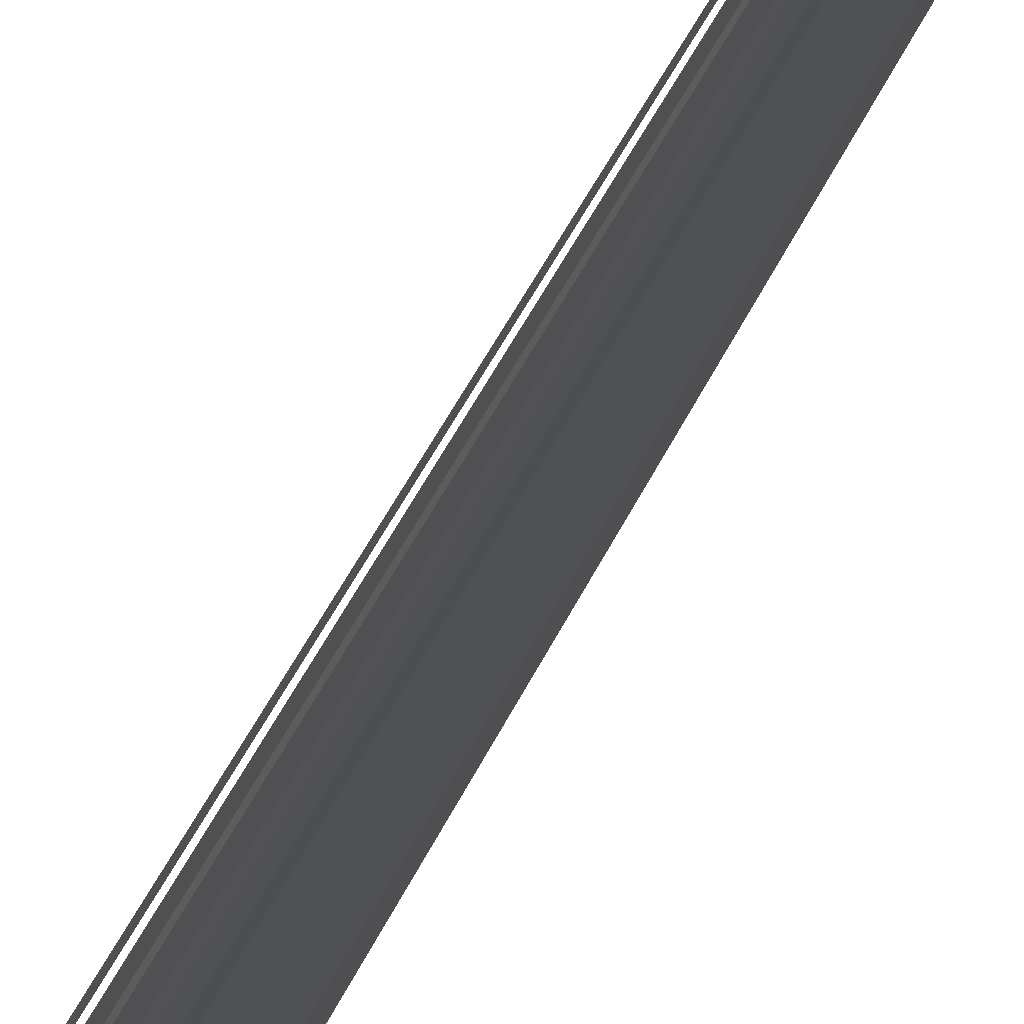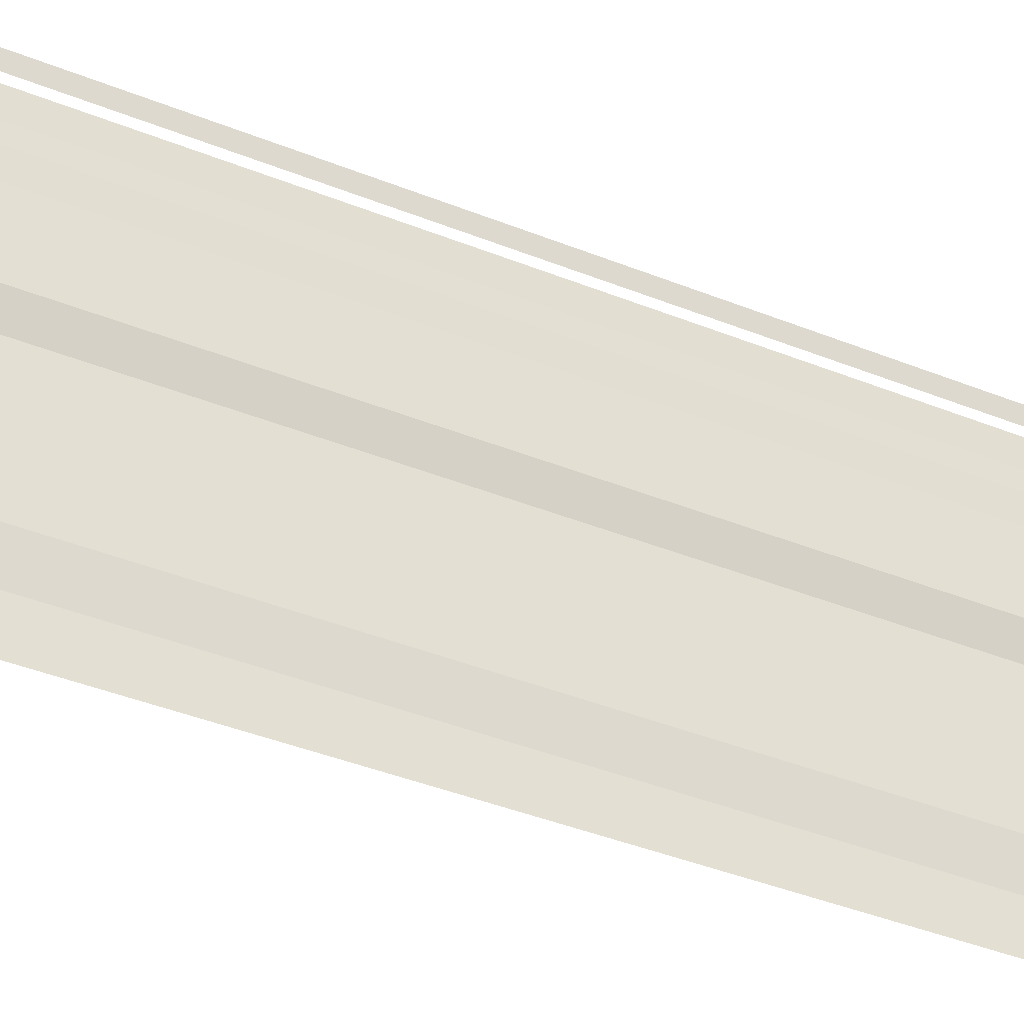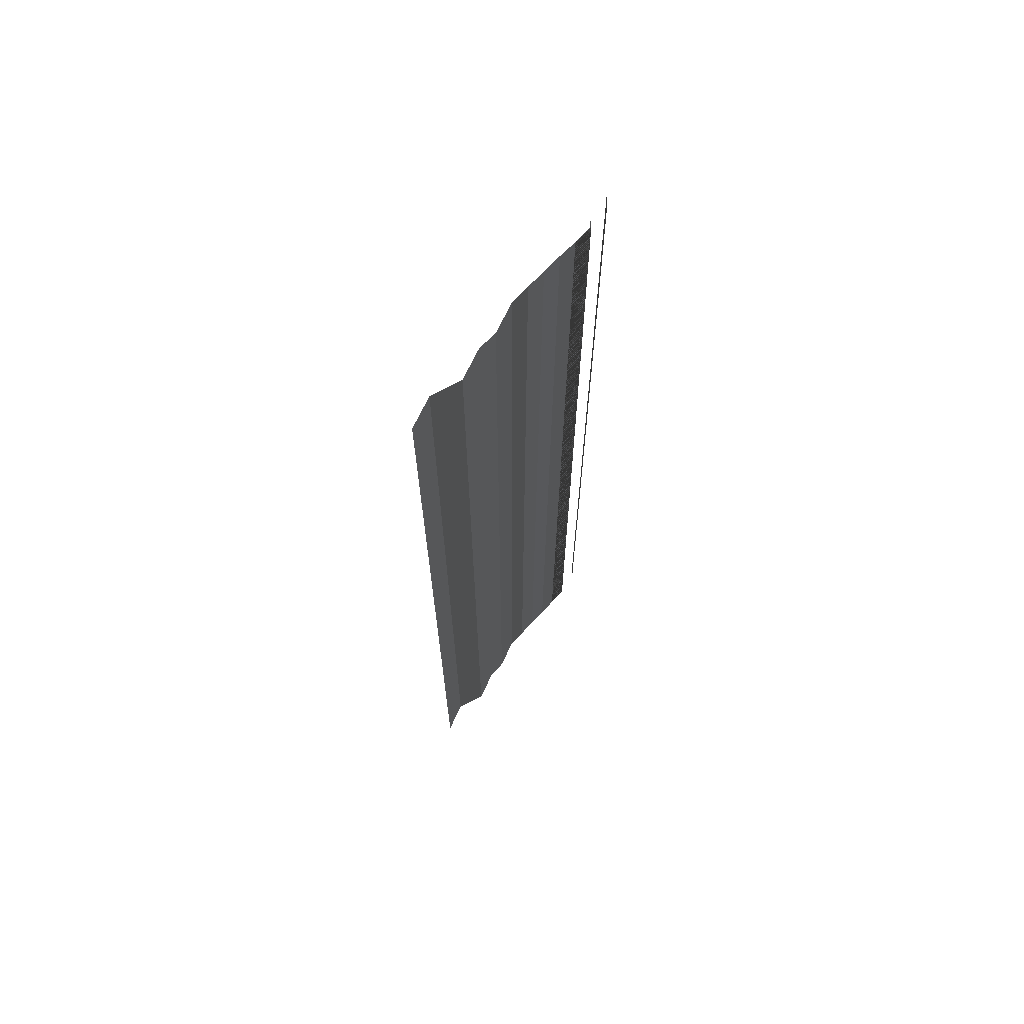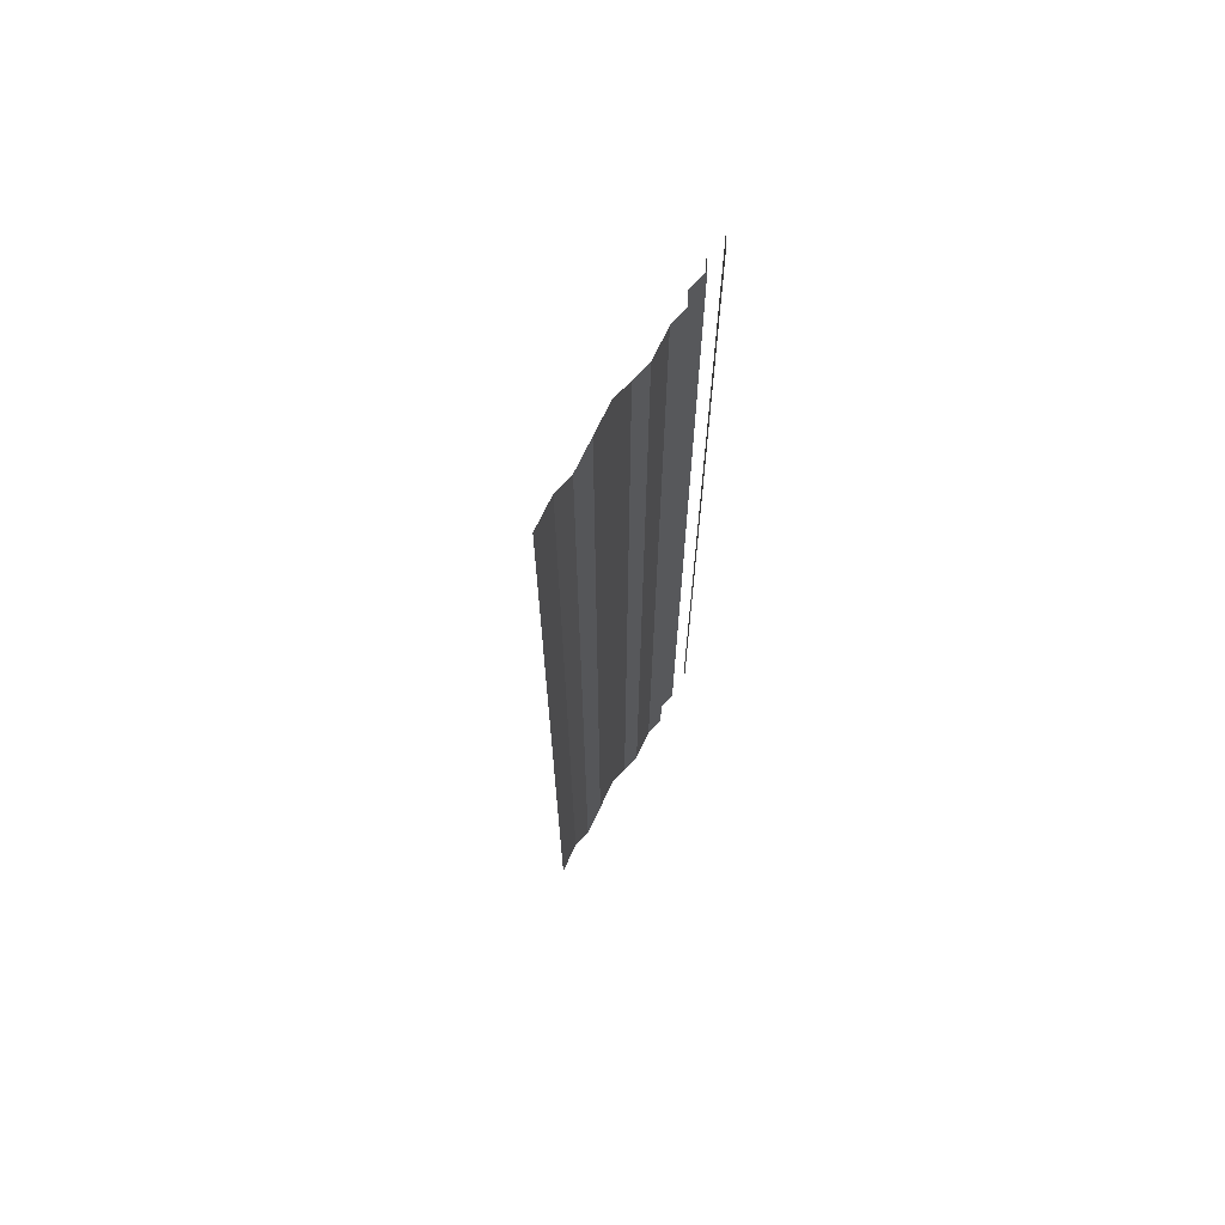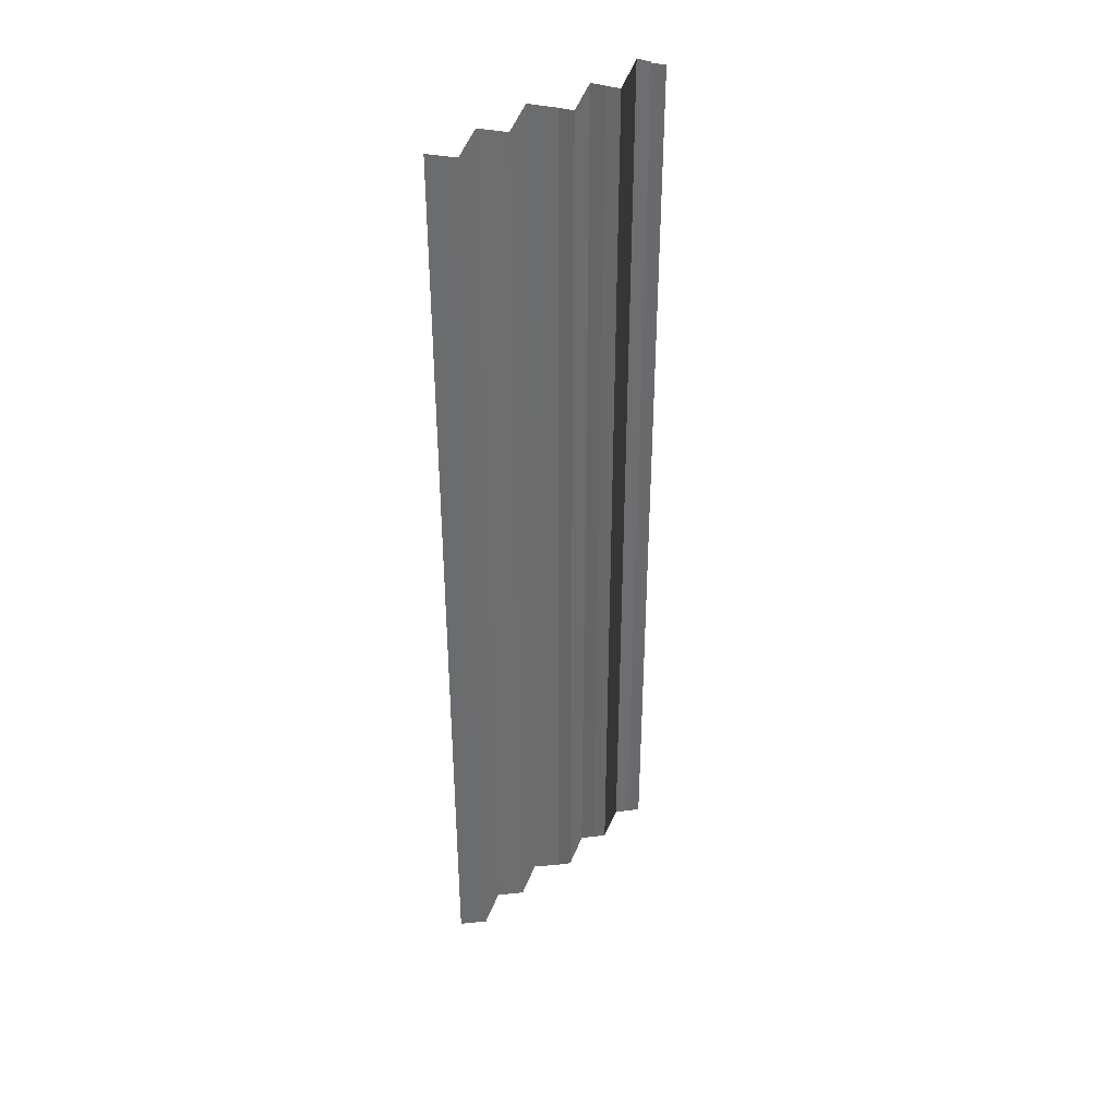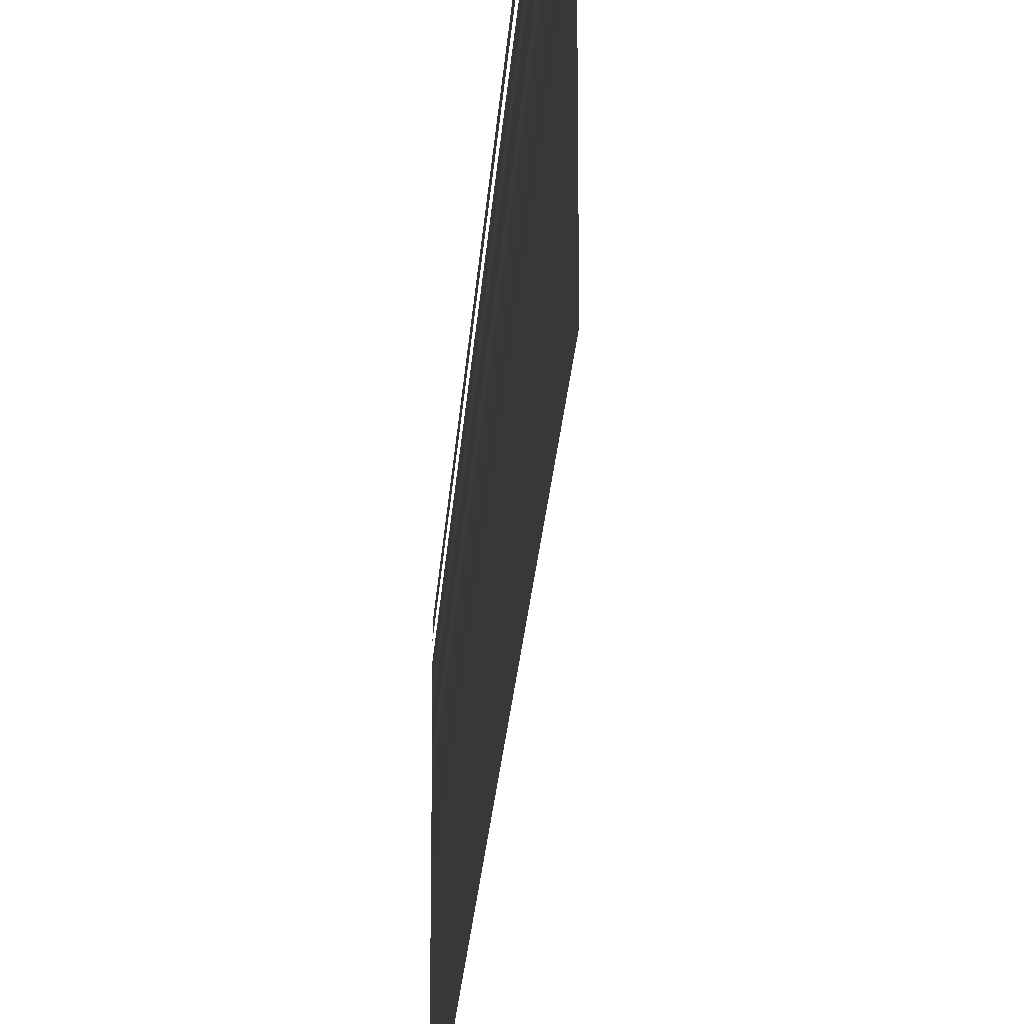
<metadata>
{"format":"obj","ext":"obj","renderer":"f3d","projection":"perspective","resolution":1024,"background":"white","views":[{"elev":55.5,"azim":27.1,"up":"+Z"},{"elev":-34.3,"azim":60.6,"up":"+Z"},{"elev":68.3,"azim":-142.1,"up":"+Y"},{"elev":68.9,"azim":-148.4,"up":"+Y"},{"elev":38.7,"azim":-131.4,"up":"+Y"},{"elev":-22.7,"azim":-3.6,"up":"+Z"}]}
</metadata>
<code>
o 5939
v 2244 1888 19.07
v 2244 1888 19.07
v 2244 1888 19.07
v 2244 1888 19.07
v 2244 1888 19.07
v 2244 1888 19.07
v 2244 1888 19.07
v 2244 1888 19.07
v 2244 1888 19.07
v 2244 1888 19.07
v 2244 1888 19.07
v 2244 1888 19.07
v 2244 1888 19.07
v 2244 1888 19.07
v 2244 1888 19.07
v 2244 1888 19.07
v 2244 1888 19.07
v 2244 1888 19.07
v 2244 1888 19.07
v 2244 1888 19.07
v 2244 1888 19.07
v 2244 1888 19.07
v 2244 1888 19.07
v 2244 1888 19.07
v 2244 1888 19.07
v 2244 1888 19.07
v 2244 1888 19.07
v 2244 1888 19.07
v 2244 1888 19.07
v 2244 1888 19.07
v 2244 1888 19.07
v 2244 1888 19.07
v 2244 1888 19.07
v 2244 1888 19.07
v 2244 1888 19.07
v 2244 1888 19.07
v 2244 1888 19.07
v 2244 1888 19.07
v 2244 1888 19.07
v 2244 1888 19.07
v 2244 1888 19.07
v 2244 1888 19.07
v 2244 1888 19.07
v 2244 1888 19.07
v 2244 1888 19.07
v 2244 1888 19.07
v 2244 1888 19.07
v 2244 1888 19.07
v 2244 1888 19.07
v 2244 1888 19.07
v 2244 1888 19.07
v 2244 1888 19.07
v 2244 1888 19.07
v 2244 1888 19.07
v 2244 1888 19.07
v 2244 1888 19.07
v 2244 1888 19.07
v 2244 1888 19.07
v 2244 1888 19.07
v 2244 1888 19.07
v 2244 1888 19.07
v 2244 1888 19.07
v 2244 1888 19.07
v 2244 1888 19.07
v 2244 1888 19.07
v 2244 1888 19.07
v 2244 1888 19.07
v 2244 1888 19.07
v 2244 1888 19.07
v 2244 1888 19.07
v 2244 1888 19.07
v 2244 1888 19.07
v 2244 1888 19.07
v 2244 1888 19.07
v 2244 1888 19.07
v 2244 1888 19.07
v 2244 1888 19.07
v 2244 1888 19.07
v 2244 1888 19.07
v 2244 1888 19.07
v 2244 1888 19.07
v 2244 1888 19.07
v 2244 1888 19.07
v 2244 1888 19.07
v 2244 1888 19.07
v 2244 1888 19.07
v 2244 1888 19.07
v 2244 1888 19.07
v 2244 1888 19.07
v 2244 1888 19.07
v 2244 1888 19.07
v 2244 1888 19.07
v 2244 1888 19.07
v 2244 1888 19.07
v 2244 1888 19.07
v 2244 1888 19.07
v 2244 1888 19.07
v 2244 1888 19.07
v 2244 1888 19.07
v 2244 1888 19.07
v 2244 1888 19.07
v 2244 1888 19.07
v 2244 1888 19.07
v 2244 1888 19.07
v 2244 1888 19.07
v 2244 1888 19.07
v 2244 1888 19.07
v 2244 1888 19.07
v 2244 1888 19.07
v 2244 1888 19.07
v 2244 1888 19.07
v 2244 1888 19.07
v 2244 1888 19.07
v 2244 1888 19.07
v 2244 1888 19.07
v 2244 1888 19.07
v 2244 1888 19.07
v 2244 1888 19.07
v 2244 1888 19.07
v 2244 1888 19.07
f 1 2 3
f 3 4 5
f 6 7 8
f 8 9 10
f 11 12 13
f 13 14 15
f 16 17 18
f 18 19 20
f 21 22 23
f 23 24 25
f 26 27 28
f 28 29 30
f 31 32 33
f 33 34 35
f 36 37 38
f 38 39 40
f 41 42 43
f 43 44 45
f 46 47 48
f 48 49 50
f 51 52 53
f 53 54 55
f 56 57 58
f 58 59 60
f 61 62 63
f 63 64 65
f 66 67 68
f 68 69 70
f 71 72 73
f 73 74 75
f 76 77 78
f 78 79 80
f 81 82 83
f 83 84 85
f 86 87 88
f 88 89 90
f 91 92 93
f 93 94 95
f 96 97 98
f 98 99 100
f 101 102 103
f 103 104 105
f 106 107 108
f 108 109 110
f 111 112 113
f 113 114 115
f 116 117 118
f 118 119 120

</code>
